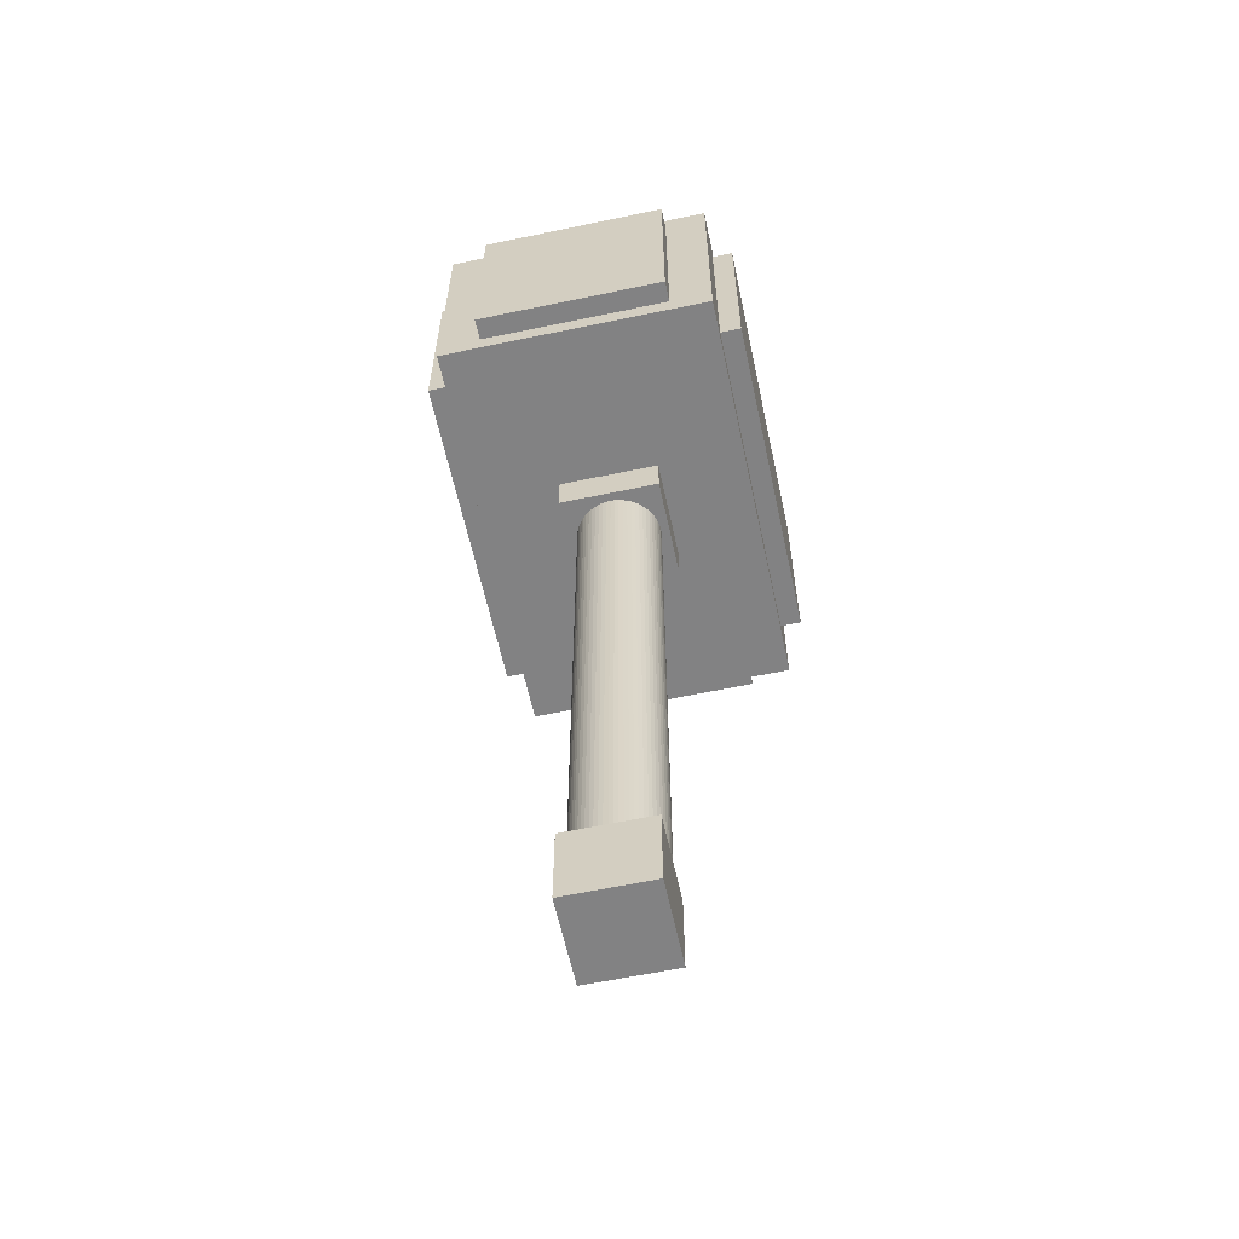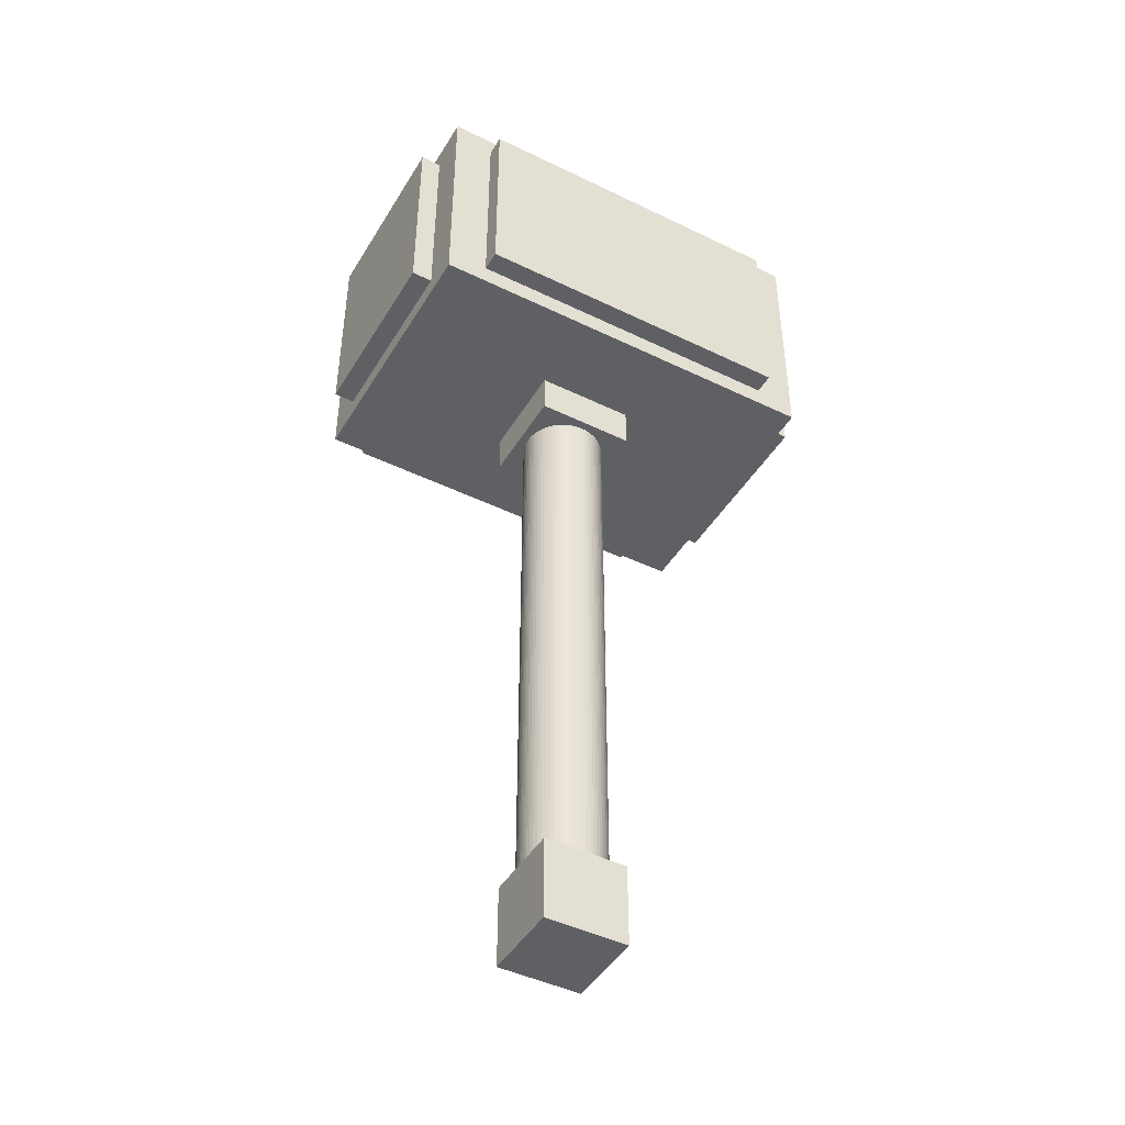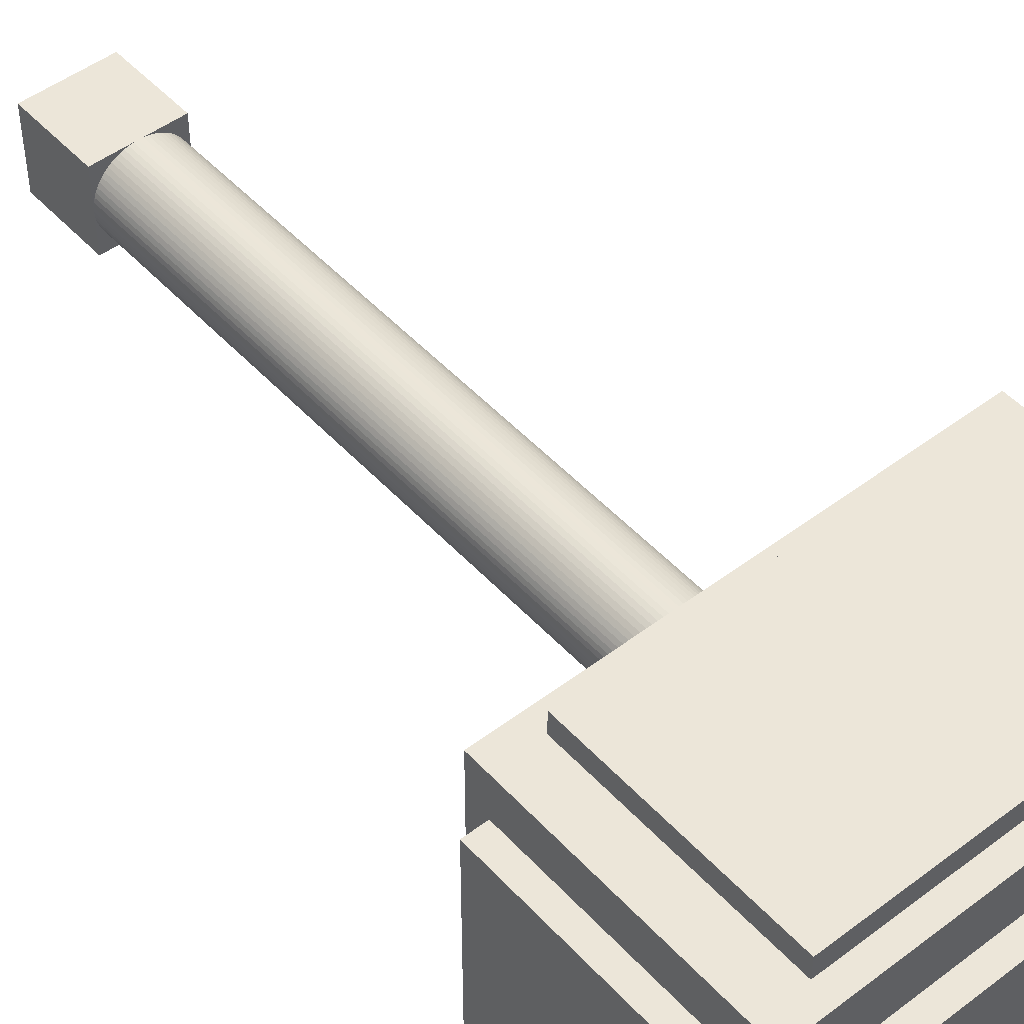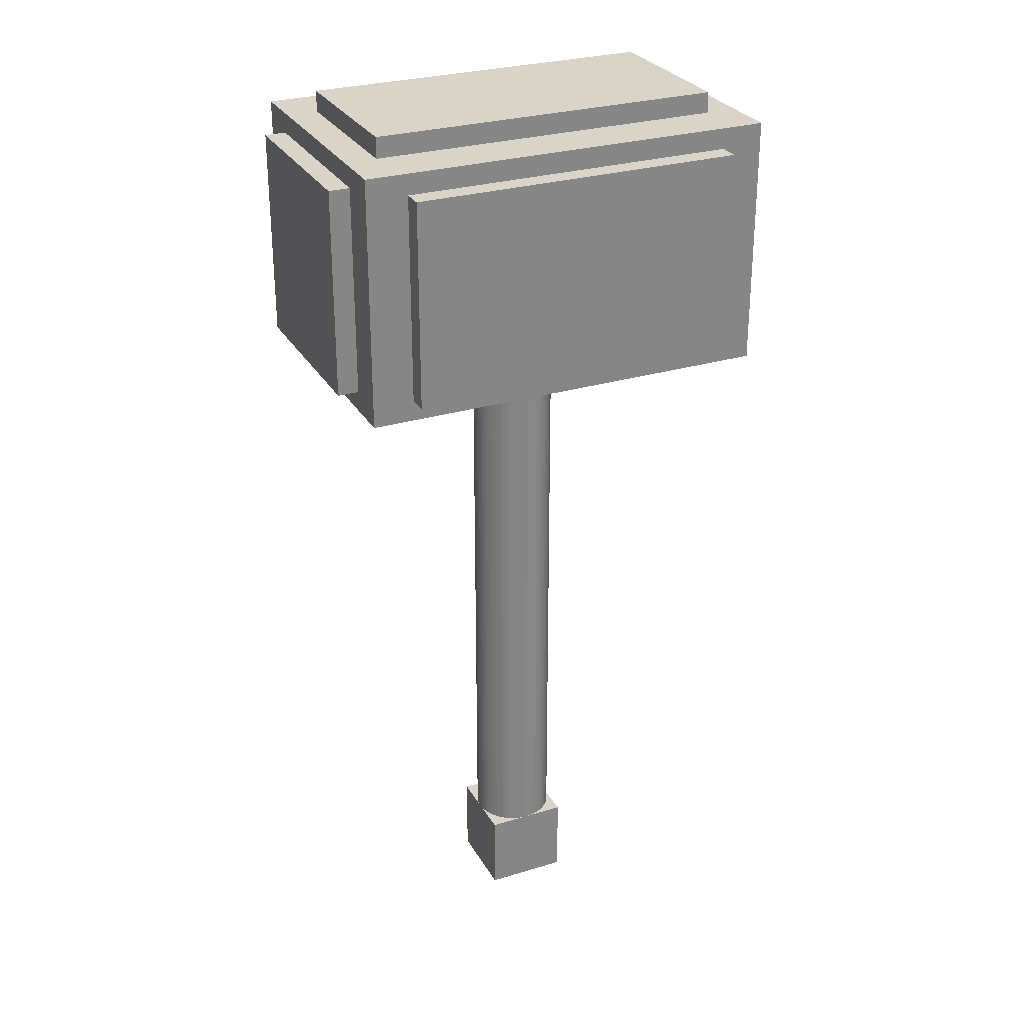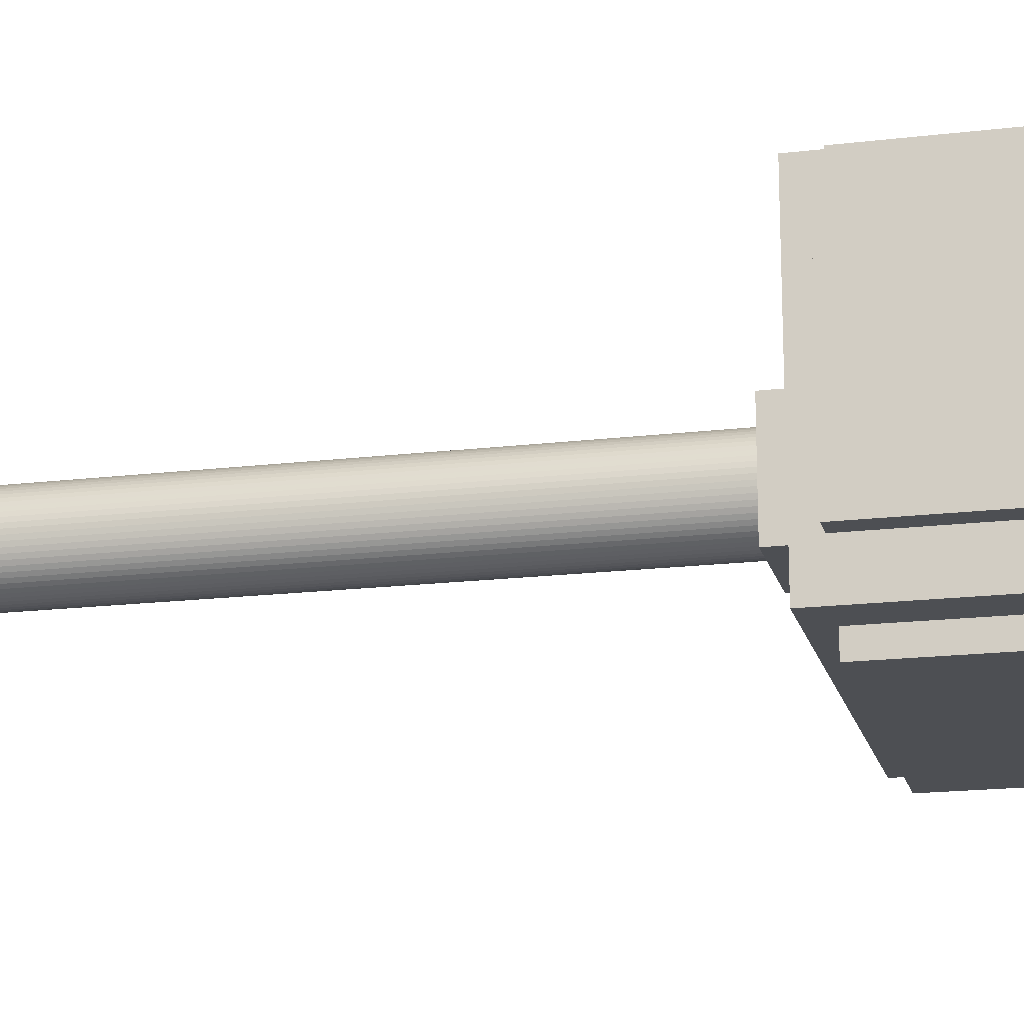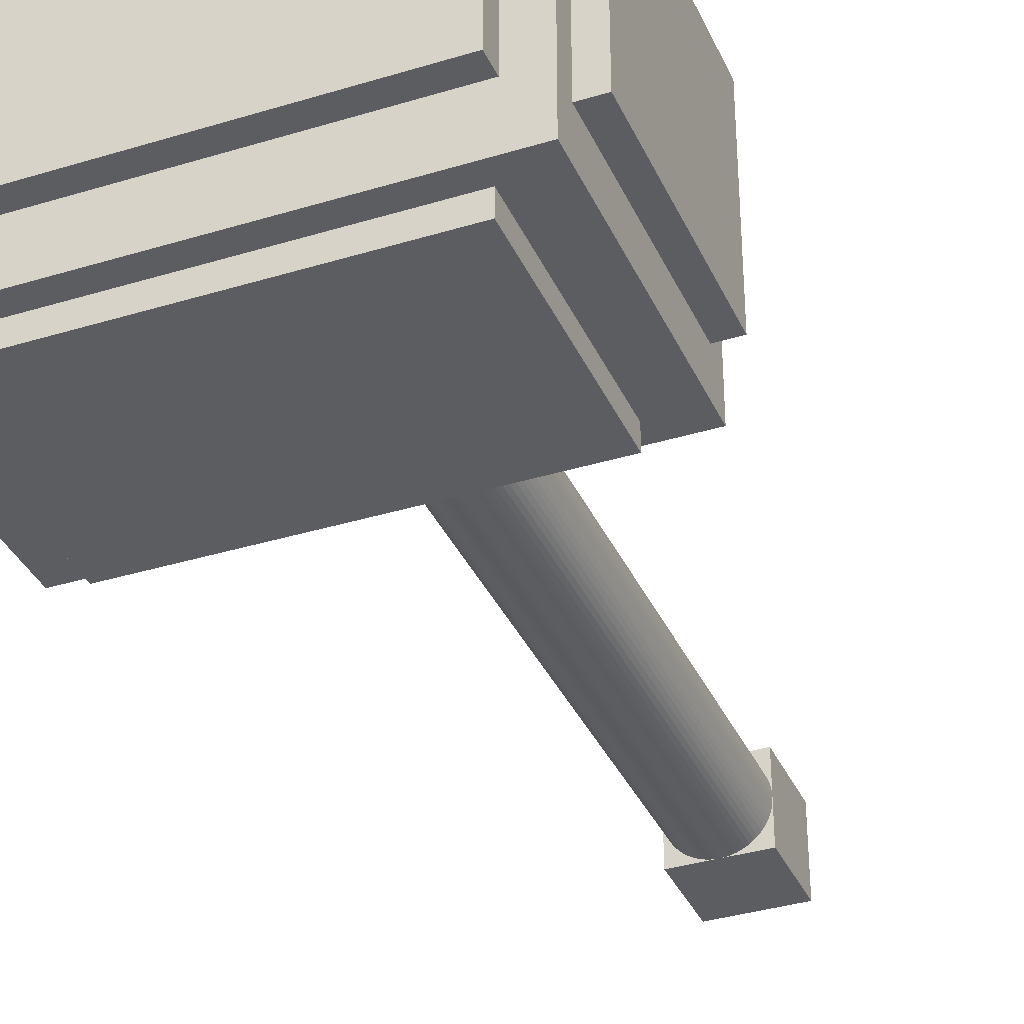
<metadata>
{"format":"obj","ext":"obj","renderer":"f3d","projection":"perspective","resolution":1024,"background":"white","views":[{"elev":-60.8,"azim":-77.9,"up":"+Y"},{"elev":-45.1,"azim":150.6,"up":"+Y"},{"elev":48.6,"azim":139.8,"up":"+Z"},{"elev":28.5,"azim":-24.5,"up":"+Y"},{"elev":-17.7,"azim":103.4,"up":"+Z"},{"elev":-35.6,"azim":-158.0,"up":"+Z"}]}
</metadata>
<code>
o HammerHandle_Cylinder.003
v 0 -0.25 -0.0625
v 0 0.75 -0.0625
v 0.006126 -0.25 -0.0622
v 0.006126 0.75 -0.0622
v 0.01219 -0.25 -0.0613
v 0.01219 0.75 -0.0613
v 0.01814 -0.25 -0.05981
v 0.01814 0.75 -0.05981
v 0.02392 -0.25 -0.05774
v 0.02392 0.75 -0.05774
v 0.02946 -0.25 -0.05512
v 0.02946 0.75 -0.05512
v 0.03472 -0.25 -0.05197
v 0.03472 0.75 -0.05197
v 0.03965 -0.25 -0.04831
v 0.03965 0.75 -0.04831
v 0.04419 -0.25 -0.04419
v 0.04419 0.75 -0.04419
v 0.04831 -0.25 -0.03965
v 0.04831 0.75 -0.03965
v 0.05197 -0.25 -0.03472
v 0.05197 0.75 -0.03472
v 0.05512 -0.25 -0.02946
v 0.05512 0.75 -0.02946
v 0.05774 -0.25 -0.02392
v 0.05774 0.75 -0.02392
v 0.05981 -0.25 -0.01814
v 0.05981 0.75 -0.01814
v 0.0613 -0.25 -0.01219
v 0.0613 0.75 -0.01219
v 0.0622 -0.25 -0.006126
v 0.0622 0.75 -0.006126
v 0.0625 -0.25 0
v 0.0625 0.75 0
v 0.0622 -0.25 0.006126
v 0.0622 0.75 0.006126
v 0.0613 -0.25 0.01219
v 0.0613 0.75 0.01219
v 0.05981 -0.25 0.01814
v 0.05981 0.75 0.01814
v 0.05774 -0.25 0.02392
v 0.05774 0.75 0.02392
v 0.05512 -0.25 0.02946
v 0.05512 0.75 0.02946
v 0.05197 -0.25 0.03472
v 0.05197 0.75 0.03472
v 0.04831 -0.25 0.03965
v 0.04831 0.75 0.03965
v 0.04419 -0.25 0.04419
v 0.04419 0.75 0.04419
v 0.03965 -0.25 0.04831
v 0.03965 0.75 0.04831
v 0.03472 -0.25 0.05197
v 0.03472 0.75 0.05197
v 0.02946 -0.25 0.05512
v 0.02946 0.75 0.05512
v 0.02392 -0.25 0.05774
v 0.02392 0.75 0.05774
v 0.01814 -0.25 0.05981
v 0.01814 0.75 0.05981
v 0.01219 -0.25 0.0613
v 0.01219 0.75 0.0613
v 0.006126 -0.25 0.0622
v 0.006126 0.75 0.0622
v -0 -0.25 0.0625
v -0 0.75 0.0625
v -0.006126 -0.25 0.0622
v -0.006126 0.75 0.0622
v -0.01219 -0.25 0.0613
v -0.01219 0.75 0.0613
v -0.01814 -0.25 0.05981
v -0.01814 0.75 0.05981
v -0.02392 -0.25 0.05774
v -0.02392 0.75 0.05774
v -0.02946 -0.25 0.05512
v -0.02946 0.75 0.05512
v -0.03472 -0.25 0.05197
v -0.03472 0.75 0.05197
v -0.03965 -0.25 0.04831
v -0.03965 0.75 0.04831
v -0.04419 -0.25 0.04419
v -0.04419 0.75 0.04419
v -0.04831 -0.25 0.03965
v -0.04831 0.75 0.03965
v -0.05197 -0.25 0.03472
v -0.05197 0.75 0.03472
v -0.05512 -0.25 0.02946
v -0.05512 0.75 0.02946
v -0.05774 -0.25 0.02392
v -0.05774 0.75 0.02392
v -0.05981 -0.25 0.01814
v -0.05981 0.75 0.01814
v -0.0613 -0.25 0.01219
v -0.0613 0.75 0.01219
v -0.0622 -0.25 0.006126
v -0.0622 0.75 0.006126
v -0.0625 -0.25 0
v -0.0625 0.75 0
v -0.0622 -0.25 -0.006126
v -0.0622 0.75 -0.006126
v -0.0613 -0.25 -0.01219
v -0.0613 0.75 -0.01219
v -0.05981 -0.25 -0.01814
v -0.05981 0.75 -0.01814
v -0.05774 -0.25 -0.02392
v -0.05774 0.75 -0.02392
v -0.05512 -0.25 -0.02946
v -0.05512 0.75 -0.02946
v -0.05197 -0.25 -0.03472
v -0.05197 0.75 -0.03472
v -0.04831 -0.25 -0.03965
v -0.04831 0.75 -0.03965
v -0.04419 -0.25 -0.04419
v -0.04419 0.75 -0.04419
v -0.03965 -0.25 -0.04831
v -0.03965 0.75 -0.04831
v -0.03472 -0.25 -0.05197
v -0.03472 0.75 -0.05197
v -0.02946 -0.25 -0.05512
v -0.02946 0.75 -0.05512
v -0.02392 -0.25 -0.05774
v -0.02392 0.75 -0.05774
v -0.01814 -0.25 -0.05981
v -0.01814 0.75 -0.05981
v -0.01219 -0.25 -0.0613
v -0.01219 0.75 -0.0613
v -0.006126 -0.25 -0.0622
v -0.006126 0.75 -0.0622
f 2 3 1
f 4 5 3
f 6 7 5
f 8 9 7
f 10 11 9
f 12 13 11
f 14 15 13
f 16 17 15
f 18 19 17
f 20 21 19
f 22 23 21
f 24 25 23
f 26 27 25
f 28 29 27
f 30 31 29
f 32 33 31
f 34 35 33
f 36 37 35
f 38 39 37
f 40 41 39
f 42 43 41
f 44 45 43
f 46 47 45
f 48 49 47
f 50 51 49
f 52 53 51
f 54 55 53
f 56 57 55
f 58 59 57
f 60 61 59
f 62 63 61
f 64 65 63
f 66 67 65
f 68 69 67
f 70 71 69
f 72 73 71
f 74 75 73
f 76 77 75
f 78 79 77
f 80 81 79
f 82 83 81
f 84 85 83
f 86 87 85
f 88 89 87
f 90 91 89
f 92 93 91
f 94 95 93
f 96 97 95
f 98 99 97
f 100 101 99
f 102 103 101
f 104 105 103
f 106 107 105
f 108 109 107
f 110 111 109
f 112 113 111
f 114 115 113
f 116 117 115
f 118 119 117
f 120 121 119
f 122 123 121
f 124 125 123
f 70 38 6
f 126 127 125
f 128 1 127
f 63 111 127
f 2 4 3
f 4 6 5
f 6 8 7
f 8 10 9
f 10 12 11
f 12 14 13
f 14 16 15
f 16 18 17
f 18 20 19
f 20 22 21
f 22 24 23
f 24 26 25
f 26 28 27
f 28 30 29
f 30 32 31
f 32 34 33
f 34 36 35
f 36 38 37
f 38 40 39
f 40 42 41
f 42 44 43
f 44 46 45
f 46 48 47
f 48 50 49
f 50 52 51
f 52 54 53
f 54 56 55
f 56 58 57
f 58 60 59
f 60 62 61
f 62 64 63
f 64 66 65
f 66 68 67
f 68 70 69
f 70 72 71
f 72 74 73
f 74 76 75
f 76 78 77
f 78 80 79
f 80 82 81
f 82 84 83
f 84 86 85
f 86 88 87
f 88 90 89
f 90 92 91
f 92 94 93
f 94 96 95
f 96 98 97
f 98 100 99
f 100 102 101
f 102 104 103
f 104 106 105
f 106 108 107
f 108 110 109
f 110 112 111
f 112 114 113
f 114 116 115
f 116 118 117
f 118 120 119
f 120 122 121
f 122 124 123
f 124 126 125
f 6 4 2
f 2 128 126
f 126 124 122
f 122 120 118
f 118 116 110
f 114 112 110
f 110 108 102
f 106 104 102
f 102 100 94
f 98 96 94
f 94 92 86
f 90 88 86
f 86 84 78
f 82 80 78
f 78 76 74
f 74 72 78
f 70 68 66
f 66 64 70
f 62 60 58
f 58 56 62
f 54 52 46
f 50 48 46
f 46 44 42
f 42 40 38
f 38 36 34
f 34 32 38
f 30 28 26
f 26 24 22
f 22 20 14
f 18 16 14
f 14 12 6
f 10 8 6
f 6 2 118
f 126 122 118
f 116 114 110
f 108 106 102
f 100 98 94
f 92 90 86
f 84 82 78
f 78 72 70
f 70 64 62
f 62 56 54
f 52 50 46
f 46 42 54
f 38 32 30
f 30 26 38
f 20 18 14
f 12 10 6
f 2 126 118
f 118 110 102
f 102 94 86
f 86 78 102
f 70 62 38
f 54 42 38
f 38 26 22
f 22 14 38
f 6 118 102
f 102 78 70
f 62 54 38
f 38 14 6
f 6 102 70
f 126 128 127
f 128 2 1
f 127 1 3
f 3 5 127
f 7 9 11
f 11 13 15
f 15 17 19
f 19 21 23
f 23 25 31
f 27 29 31
f 31 33 39
f 35 37 39
f 39 41 47
f 43 45 47
f 47 49 55
f 51 53 55
f 55 57 59
f 59 61 63
f 63 65 67
f 67 69 71
f 71 73 79
f 75 77 79
f 79 81 83
f 83 85 87
f 87 89 91
f 91 93 87
f 95 97 99
f 99 101 95
f 103 105 107
f 107 109 111
f 111 113 115
f 115 117 119
f 119 121 127
f 123 125 127
f 127 5 7
f 7 11 127
f 15 19 23
f 25 27 31
f 33 35 39
f 41 43 47
f 49 51 55
f 55 59 63
f 63 67 71
f 73 75 79
f 79 83 95
f 87 93 95
f 95 101 103
f 103 107 95
f 111 115 127
f 121 123 127
f 127 11 15
f 15 23 31
f 31 39 47
f 47 55 31
f 63 71 79
f 83 87 95
f 95 107 111
f 115 119 127
f 127 15 31
f 31 55 63
f 63 79 95
f 95 111 63
f 127 31 63
o HammerHead_Cube.002
v 0.3125 0.7438 0.1406
v 0.3125 1.056 0.1406
v 0.3125 0.7438 -0.1406
v 0.3125 1.056 -0.1406
v 0.3438 0.7438 0.1406
v 0.3438 1.056 0.1406
v 0.3438 0.7438 -0.1406
v 0.3438 1.056 -0.1406
v -0.2656 1.087 0.125
v -0.2656 1.119 0.125
v -0.2656 1.087 -0.125
v -0.2656 1.119 -0.125
v 0.2656 1.087 0.125
v 0.2656 1.119 0.125
v 0.2656 1.087 -0.125
v 0.2656 1.119 -0.125
v -0.25 0.7438 0.2031
v -0.25 0.7438 0.2344
v -0.25 1.056 0.2031
v -0.25 1.056 0.2344
v 0.25 0.7438 0.2031
v 0.25 0.7438 0.2344
v 0.25 1.056 0.2031
v 0.25 1.056 0.2344
v 0.25 1.056 0.2344
v 0.25 1.056 0.2031
v 0.25 0.7438 0.2031
v 0.25 0.7438 0.2344
v -0.3125 0.7125 0.2031
v -0.3125 1.087 0.2031
v -0.3125 0.7125 -0.2031
v -0.3125 1.087 -0.2031
v 0.3125 0.7125 0.2031
v 0.3125 1.087 0.2031
v 0.3125 0.7125 -0.2031
v 0.3125 1.087 -0.2031
v -0.3438 0.7438 0.1406
v -0.3438 1.056 0.1406
v -0.3438 0.7438 -0.1406
v -0.3438 1.056 -0.1406
v -0.3125 0.7438 0.1406
v -0.3125 1.056 0.1406
v -0.3125 0.7438 -0.1406
v -0.3125 1.056 -0.1406
v -0.25 0.7438 -0.2344
v -0.25 0.7438 -0.2031
v -0.25 1.056 -0.2344
v -0.25 1.056 -0.2031
v 0.25 0.7438 -0.2344
v 0.25 0.7438 -0.2031
v 0.25 1.056 -0.2344
v 0.25 1.056 -0.2031
f 130 131 129
f 132 135 131
f 136 133 135
f 134 129 133
f 135 129 131
f 132 134 136
f 138 139 137
f 140 143 139
f 144 141 143
f 142 137 141
f 143 137 139
f 140 142 144
f 146 147 145
f 148 151 147
f 152 156 153
f 150 145 149
f 151 145 147
f 148 150 152
f 153 155 154
f 151 153 154
f 150 155 156
f 149 154 155
f 158 159 157
f 160 163 159
f 164 161 163
f 162 157 161
f 163 157 159
f 160 162 164
f 166 167 165
f 168 171 167
f 172 169 171
f 170 165 169
f 171 165 167
f 168 170 172
f 174 175 173
f 176 179 175
f 180 177 179
f 178 173 177
f 179 173 175
f 176 178 180
f 130 132 131
f 132 136 135
f 136 134 133
f 134 130 129
f 135 133 129
f 132 130 134
f 138 140 139
f 140 144 143
f 144 142 141
f 142 138 137
f 143 141 137
f 140 138 142
f 146 148 147
f 148 152 151
f 152 150 156
f 150 146 145
f 151 149 145
f 148 146 150
f 153 156 155
f 151 152 153
f 150 149 155
f 149 151 154
f 158 160 159
f 160 164 163
f 164 162 161
f 162 158 157
f 163 161 157
f 160 158 162
f 166 168 167
f 168 172 171
f 172 170 169
f 170 166 165
f 171 169 165
f 168 166 170
f 174 176 175
f 176 180 179
f 180 178 177
f 178 174 173
f 179 177 173
f 176 174 178
o HammerRing_Cube.001
v -0.075 0.65 0.075
v -0.075 0.75 0.075
v -0.075 0.65 -0.075
v -0.075 0.75 -0.075
v 0.075 0.65 0.075
v 0.075 0.75 0.075
v 0.075 0.65 -0.075
v 0.075 0.75 -0.075
f 182 183 181
f 184 187 183
f 188 185 187
f 186 181 185
f 187 181 183
f 184 186 188
f 182 184 183
f 184 188 187
f 188 186 185
f 186 182 181
f 187 185 181
f 184 182 186
o BottomHammer_Cube.003
v -0.0625 -0.3125 0.0625
v -0.0625 -0.1875 0.0625
v -0.0625 -0.3125 -0.0625
v -0.0625 -0.1875 -0.0625
v 0.0625 -0.3125 0.0625
v 0.0625 -0.1875 0.0625
v 0.0625 -0.3125 -0.0625
v 0.0625 -0.1875 -0.0625
f 190 191 189
f 192 195 191
f 196 193 195
f 194 189 193
f 195 189 191
f 192 194 196
f 190 192 191
f 192 196 195
f 196 194 193
f 194 190 189
f 195 193 189
f 192 190 194

</code>
